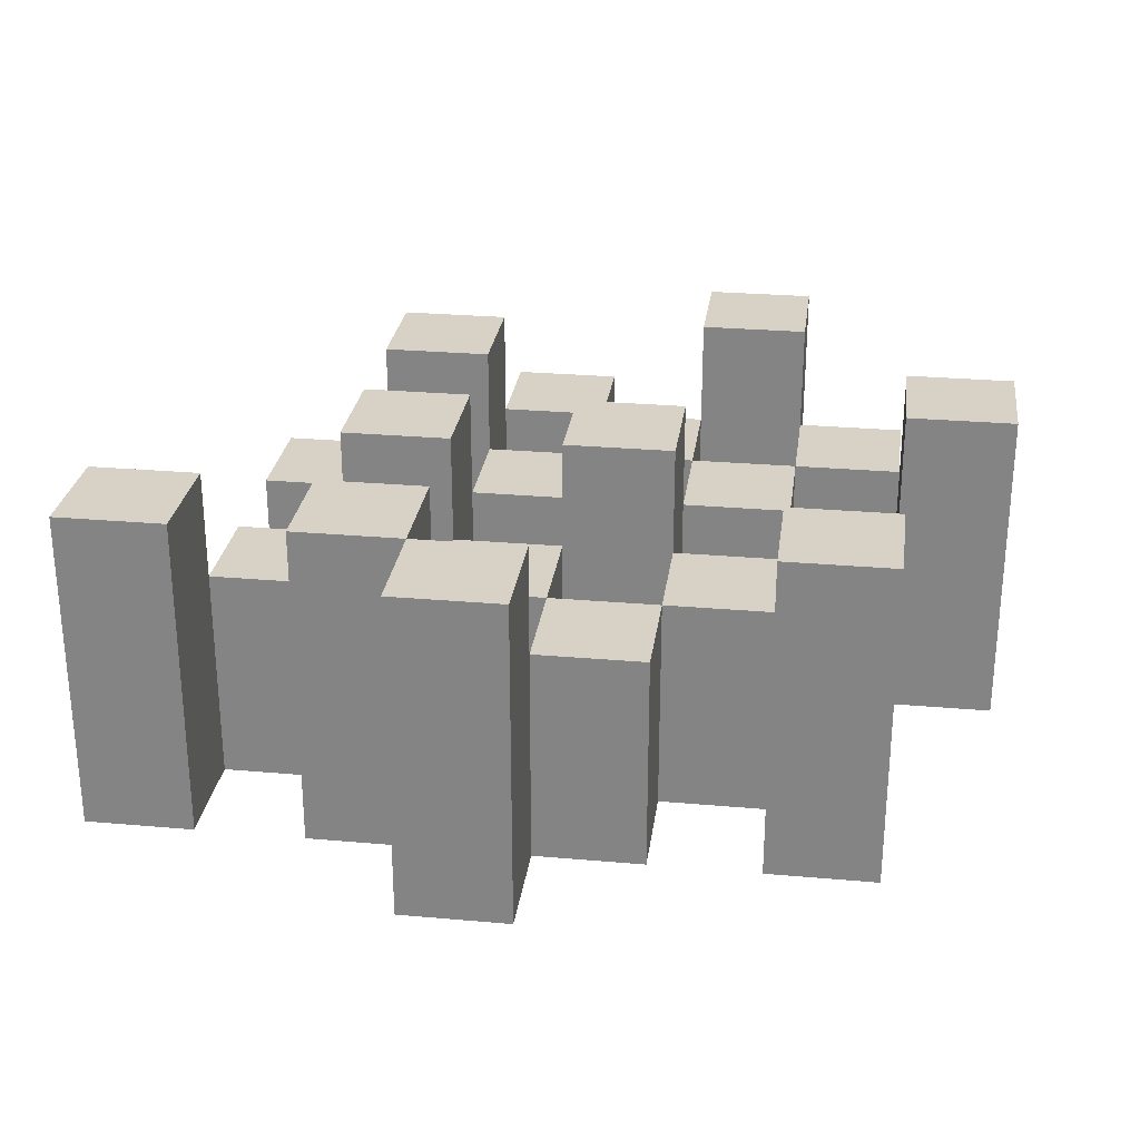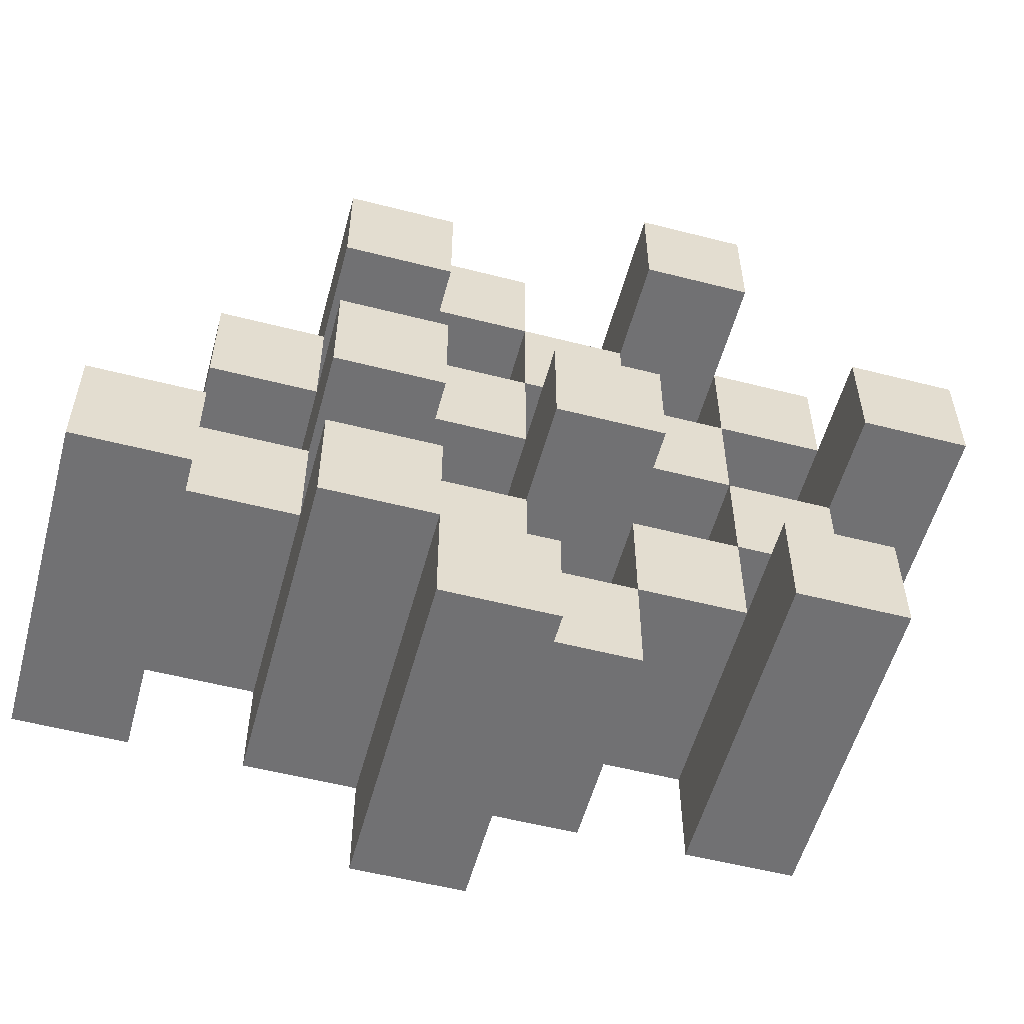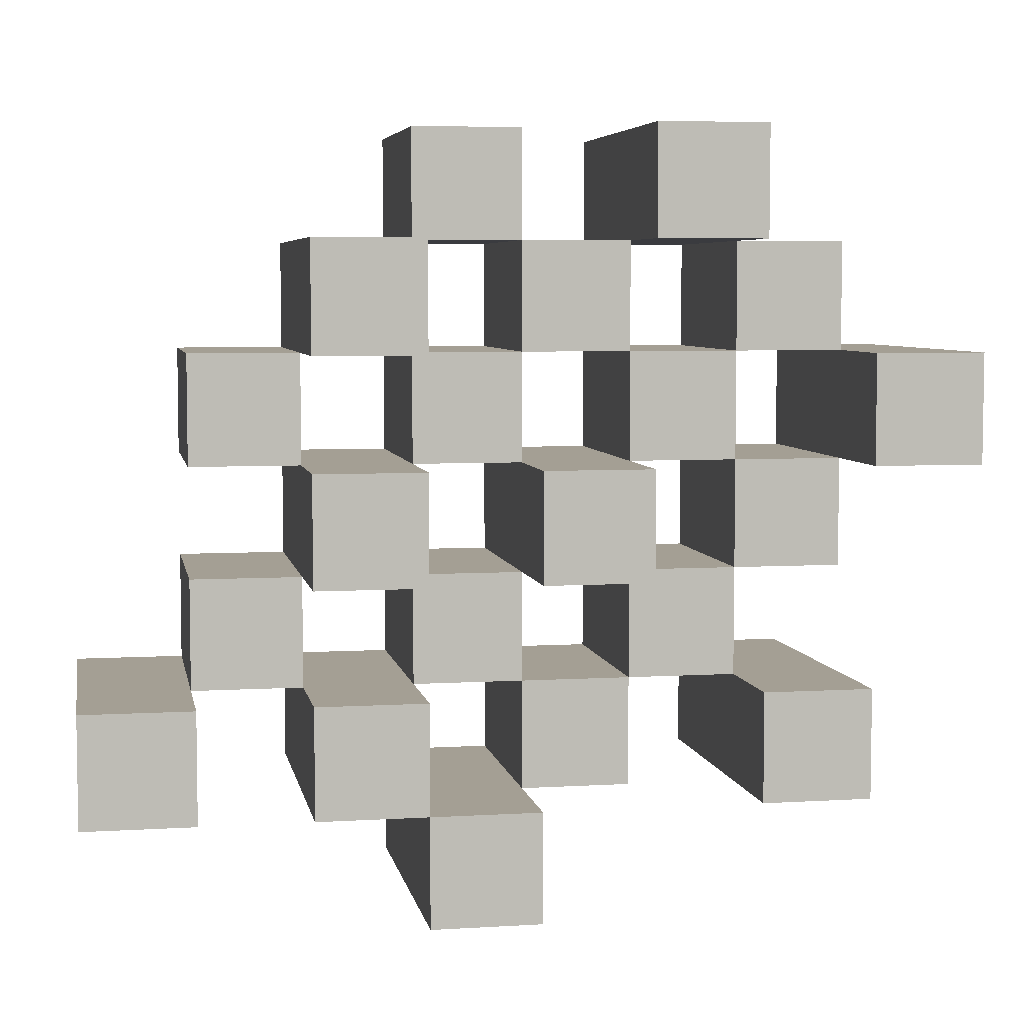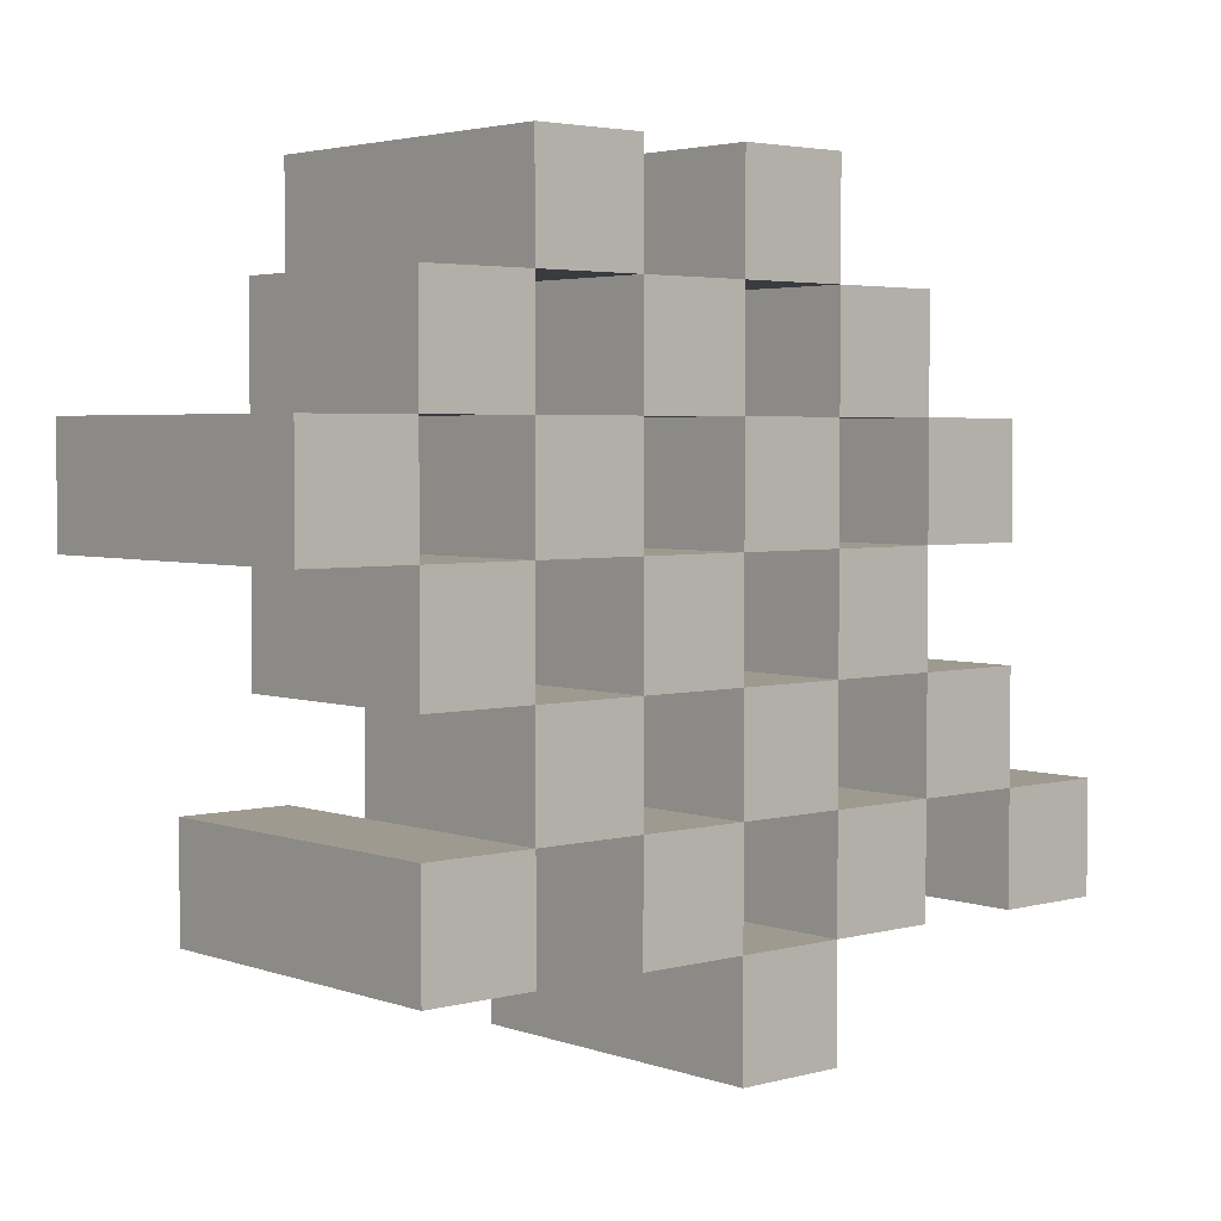
<metadata>
{"format":"obj","ext":"obj","renderer":"f3d","projection":"perspective","resolution":1024,"background":"white","views":[{"elev":27.4,"azim":-172.3,"up":"+Y"},{"elev":-55.3,"azim":164.9,"up":"+Z"},{"elev":5.6,"azim":169.5,"up":"+Z"},{"elev":3.6,"azim":-41.2,"up":"+Z"}]}
</metadata>
<code>
o
v -24.6 0.9 25.8
v -24.6 0.9 25.7
v -24.6 1.2 25.8
v -24.6 1.2 25.7
v -24.5 0.9 25.9
v -24.5 0.9 25.8
v -24.5 0.9 25.7
v -24.5 0.9 25.6
v -24.5 0.9 25.5
v -24.5 0.9 25.4
v -24.5 1.1 25.9
v -24.5 1.1 25.8
v -24.5 1.1 25.7
v -24.5 1.1 25.6
v -24.5 1.2 25.5
v -24.5 1.2 25.4
v -24.4 0.9 26
v -24.4 0.9 25.9
v -24.4 0.9 25.8
v -24.4 0.9 25.7
v -24.4 0.9 25.6
v -24.4 0.9 25.5
v -24.4 1.1 25.9
v -24.4 1.1 25.8
v -24.4 1.1 25.7
v -24.4 1.1 25.6
v -24.4 1.1 25.5
v -24.4 1.2 26
v -24.4 1.2 25.9
v -24.3 0.9 25.9
v -24.3 0.9 25.8
v -24.3 0.9 25.7
v -24.3 0.9 25.6
v -24.3 0.9 25.5
v -24.3 0.9 25.4
v -24.3 1.1 25.9
v -24.3 1.1 25.8
v -24.3 1.1 25.7
v -24.3 1.1 25.6
v -24.3 1.1 25.5
v -24.3 1.1 25.4
v -24.3 1.2 25.7
v -24.3 1.2 25.6
v -24.2 0.9 26
v -24.2 0.9 25.9
v -24.2 0.9 25.8
v -24.2 0.9 25.7
v -24.2 0.9 25.6
v -24.2 0.9 25.5
v -24.2 0.9 25.4
v -24.2 0.9 25.3
v -24.2 1.1 26
v -24.2 1.1 25.9
v -24.2 1.1 25.8
v -24.2 1.1 25.7
v -24.2 1.1 25.6
v -24.2 1.1 25.5
v -24.2 1.1 25.4
v -24.2 1.2 25.4
v -24.2 1.2 25.3
v -24.1 0.9 25.9
v -24.1 0.9 25.8
v -24.1 0.9 25.7
v -24.1 0.9 25.6
v -24.1 0.9 25.5
v -24.1 0.9 25.4
v -24.1 1.1 25.9
v -24.1 1.1 25.8
v -24.1 1.1 25.7
v -24.1 1.1 25.6
v -24.1 1.1 25.5
v -24.1 1.2 25.9
v -24.1 1.2 25.8
v -24.1 1.2 25.7
v -24.1 1.2 25.6
v -24.1 1.2 25.5
v -24.1 1.2 25.4
v -24 0.9 25.8
v -24 0.9 25.7
v -24 0.9 25.6
v -24 0.9 25.5
v -24 1.1 25.8
v -24 1.1 25.7
v -24 1.1 25.6
v -24 1.1 25.5
v -23.9 0.9 25.5
v -23.9 0.9 25.4
v -23.9 1.1 25.5
v -23.9 1.2 25.5
v -23.9 1.2 25.4
v -24.5 0.9 25.8
v -24.5 0.9 25.7
v -24.5 1.1 25.8
v -24.5 1.1 25.7
v -24.5 1.2 25.8
v -24.5 1.2 25.7
v -24.4 0.9 25.9
v -24.4 0.9 25.8
v -24.4 0.9 25.7
v -24.4 0.9 25.6
v -24.4 0.9 25.5
v -24.4 0.9 25.4
v -24.4 1.1 25.9
v -24.4 1.1 25.8
v -24.4 1.1 25.7
v -24.4 1.1 25.6
v -24.4 1.1 25.5
v -24.4 1.2 25.5
v -24.4 1.2 25.4
v -24.3 0.9 26
v -24.3 0.9 25.9
v -24.3 0.9 25.8
v -24.3 0.9 25.7
v -24.3 0.9 25.6
v -24.3 0.9 25.5
v -24.3 1.1 25.9
v -24.3 1.1 25.8
v -24.3 1.1 25.7
v -24.3 1.1 25.6
v -24.3 1.1 25.5
v -24.3 1.2 26
v -24.3 1.2 25.9
v -24.2 0.9 25.9
v -24.2 0.9 25.8
v -24.2 0.9 25.7
v -24.2 0.9 25.6
v -24.2 0.9 25.5
v -24.2 0.9 25.4
v -24.2 1.1 25.9
v -24.2 1.1 25.8
v -24.2 1.1 25.7
v -24.2 1.1 25.6
v -24.2 1.1 25.5
v -24.2 1.1 25.4
v -24.2 1.2 25.7
v -24.2 1.2 25.6
v -24.1 0.9 26
v -24.1 0.9 25.9
v -24.1 0.9 25.8
v -24.1 0.9 25.7
v -24.1 0.9 25.6
v -24.1 0.9 25.5
v -24.1 0.9 25.4
v -24.1 0.9 25.3
v -24.1 1.1 26
v -24.1 1.1 25.9
v -24.1 1.1 25.8
v -24.1 1.1 25.7
v -24.1 1.1 25.6
v -24.1 1.1 25.5
v -24.1 1.2 25.4
v -24.1 1.2 25.3
v -24 0.9 25.9
v -24 0.9 25.8
v -24 0.9 25.7
v -24 0.9 25.6
v -24 0.9 25.5
v -24 0.9 25.4
v -24 1.1 25.8
v -24 1.1 25.7
v -24 1.1 25.6
v -24 1.1 25.5
v -24 1.2 25.9
v -24 1.2 25.8
v -24 1.2 25.7
v -24 1.2 25.6
v -24 1.2 25.5
v -24 1.2 25.4
v -23.9 0.9 25.8
v -23.9 0.9 25.7
v -23.9 0.9 25.6
v -23.9 0.9 25.5
v -23.9 1.1 25.8
v -23.9 1.1 25.7
v -23.9 1.1 25.6
v -23.9 1.1 25.5
v -23.8 0.9 25.5
v -23.8 0.9 25.4
v -23.8 1.2 25.5
v -23.8 1.2 25.4
v -24.4 0.9 26
v -24.4 1.2 26
v -24.3 0.9 26
v -24.3 1.2 26
v -24.2 0.9 26
v -24.2 1.1 26
v -24.1 0.9 26
v -24.1 1.1 26
v -24.5 0.9 25.9
v -24.5 1.1 25.9
v -24.4 0.9 25.9
v -24.4 1.1 25.9
v -24.3 0.9 25.9
v -24.3 1.1 25.9
v -24.2 0.9 25.9
v -24.2 1.1 25.9
v -24.1 0.9 25.9
v -24.1 1.1 25.9
v -24.1 1.2 25.9
v -24 0.9 25.9
v -24 1.2 25.9
v -24.6 0.9 25.8
v -24.6 1.2 25.8
v -24.5 0.9 25.8
v -24.5 1.1 25.8
v -24.5 1.2 25.8
v -24.4 0.9 25.8
v -24.4 1.1 25.8
v -24.3 0.9 25.8
v -24.3 1.1 25.8
v -24.2 0.9 25.8
v -24.2 1.1 25.8
v -24.1 0.9 25.8
v -24.1 1.1 25.8
v -24 0.9 25.8
v -24 1.1 25.8
v -23.9 0.9 25.8
v -23.9 1.1 25.8
v -24.5 0.9 25.7
v -24.5 1.1 25.7
v -24.4 0.9 25.7
v -24.4 1.1 25.7
v -24.3 0.9 25.7
v -24.3 1.1 25.7
v -24.3 1.2 25.7
v -24.2 0.9 25.7
v -24.2 1.1 25.7
v -24.2 1.2 25.7
v -24.1 0.9 25.7
v -24.1 1.1 25.7
v -24.1 1.2 25.7
v -24 0.9 25.7
v -24 1.1 25.7
v -24 1.2 25.7
v -24.4 0.9 25.6
v -24.4 1.1 25.6
v -24.3 0.9 25.6
v -24.3 1.1 25.6
v -24.2 0.9 25.6
v -24.2 1.1 25.6
v -24.1 0.9 25.6
v -24.1 1.1 25.6
v -24 0.9 25.6
v -24 1.1 25.6
v -23.9 0.9 25.6
v -23.9 1.1 25.6
v -24.5 0.9 25.5
v -24.5 1.2 25.5
v -24.4 0.9 25.5
v -24.4 1.1 25.5
v -24.4 1.2 25.5
v -24.3 0.9 25.5
v -24.3 1.1 25.5
v -24.2 0.9 25.5
v -24.2 1.1 25.5
v -24.1 0.9 25.5
v -24.1 1.1 25.5
v -24.1 1.2 25.5
v -24 0.9 25.5
v -24 1.1 25.5
v -24 1.2 25.5
v -23.9 0.9 25.5
v -23.9 1.1 25.5
v -23.9 1.2 25.5
v -23.8 0.9 25.5
v -23.8 1.2 25.5
v -24.2 0.9 25.4
v -24.2 1.1 25.4
v -24.2 1.2 25.4
v -24.1 0.9 25.4
v -24.1 1.2 25.4
v -24.4 0.9 25.9
v -24.4 1.1 25.9
v -24.4 1.2 25.9
v -24.3 0.9 25.9
v -24.3 1.1 25.9
v -24.3 1.2 25.9
v -24.2 0.9 25.9
v -24.2 1.1 25.9
v -24.1 0.9 25.9
v -24.1 1.1 25.9
v -24.5 0.9 25.8
v -24.5 1.1 25.8
v -24.4 0.9 25.8
v -24.4 1.1 25.8
v -24.3 0.9 25.8
v -24.3 1.1 25.8
v -24.2 0.9 25.8
v -24.2 1.1 25.8
v -24.1 0.9 25.8
v -24.1 1.1 25.8
v -24.1 1.2 25.8
v -24 0.9 25.8
v -24 1.1 25.8
v -24 1.2 25.8
v -24.6 0.9 25.7
v -24.6 1.2 25.7
v -24.5 0.9 25.7
v -24.5 1.1 25.7
v -24.5 1.2 25.7
v -24.4 0.9 25.7
v -24.4 1.1 25.7
v -24.3 0.9 25.7
v -24.3 1.1 25.7
v -24.2 0.9 25.7
v -24.2 1.1 25.7
v -24.1 0.9 25.7
v -24.1 1.1 25.7
v -24 0.9 25.7
v -24 1.1 25.7
v -23.9 0.9 25.7
v -23.9 1.1 25.7
v -24.5 0.9 25.6
v -24.5 1.1 25.6
v -24.4 0.9 25.6
v -24.4 1.1 25.6
v -24.3 0.9 25.6
v -24.3 1.1 25.6
v -24.3 1.2 25.6
v -24.2 0.9 25.6
v -24.2 1.1 25.6
v -24.2 1.2 25.6
v -24.1 0.9 25.6
v -24.1 1.1 25.6
v -24.1 1.2 25.6
v -24 0.9 25.6
v -24 1.1 25.6
v -24 1.2 25.6
v -24.4 0.9 25.5
v -24.4 1.1 25.5
v -24.3 0.9 25.5
v -24.3 1.1 25.5
v -24.2 0.9 25.5
v -24.2 1.1 25.5
v -24.1 0.9 25.5
v -24.1 1.1 25.5
v -24 0.9 25.5
v -24 1.1 25.5
v -23.9 0.9 25.5
v -23.9 1.1 25.5
v -24.5 0.9 25.4
v -24.5 1.2 25.4
v -24.4 0.9 25.4
v -24.4 1.2 25.4
v -24.3 0.9 25.4
v -24.3 1.1 25.4
v -24.2 0.9 25.4
v -24.2 1.1 25.4
v -24.1 0.9 25.4
v -24.1 1.2 25.4
v -24 0.9 25.4
v -24 1.2 25.4
v -23.9 0.9 25.4
v -23.9 1.2 25.4
v -23.8 0.9 25.4
v -23.8 1.2 25.4
v -24.2 0.9 25.3
v -24.2 1.2 25.3
v -24.1 0.9 25.3
v -24.1 1.2 25.3
v -24.4 0.9 26
v -24.3 0.9 26
v -24.2 0.9 26
v -24.1 0.9 26
v -24.5 0.9 25.9
v -24.4 0.9 25.9
v -24.3 0.9 25.9
v -24.2 0.9 25.9
v -24.1 0.9 25.9
v -24 0.9 25.9
v -24.6 0.9 25.8
v -24.5 0.9 25.8
v -24.4 0.9 25.8
v -24.3 0.9 25.8
v -24.2 0.9 25.8
v -24.1 0.9 25.8
v -24 0.9 25.8
v -23.9 0.9 25.8
v -24.6 0.9 25.7
v -24.5 0.9 25.7
v -24.4 0.9 25.7
v -24.3 0.9 25.7
v -24.2 0.9 25.7
v -24.1 0.9 25.7
v -24 0.9 25.7
v -23.9 0.9 25.7
v -24.5 0.9 25.6
v -24.4 0.9 25.6
v -24.3 0.9 25.6
v -24.2 0.9 25.6
v -24.1 0.9 25.6
v -24 0.9 25.6
v -23.9 0.9 25.6
v -24.5 0.9 25.5
v -24.4 0.9 25.5
v -24.3 0.9 25.5
v -24.2 0.9 25.5
v -24.1 0.9 25.5
v -24 0.9 25.5
v -23.9 0.9 25.5
v -23.8 0.9 25.5
v -24.5 0.9 25.4
v -24.4 0.9 25.4
v -24.3 0.9 25.4
v -24.2 0.9 25.4
v -24.1 0.9 25.4
v -24 0.9 25.4
v -23.9 0.9 25.4
v -23.8 0.9 25.4
v -24.2 0.9 25.3
v -24.1 0.9 25.3
v -24.2 1.1 26
v -24.1 1.1 26
v -24.5 1.1 25.9
v -24.4 1.1 25.9
v -24.3 1.1 25.9
v -24.2 1.1 25.9
v -24.1 1.1 25.9
v -24.5 1.1 25.8
v -24.4 1.1 25.8
v -24.3 1.1 25.8
v -24.2 1.1 25.8
v -24.1 1.1 25.8
v -24 1.1 25.8
v -23.9 1.1 25.8
v -24.5 1.1 25.7
v -24.4 1.1 25.7
v -24.3 1.1 25.7
v -24.2 1.1 25.7
v -24.1 1.1 25.7
v -24 1.1 25.7
v -23.9 1.1 25.7
v -24.5 1.1 25.6
v -24.4 1.1 25.6
v -24.3 1.1 25.6
v -24.2 1.1 25.6
v -24.1 1.1 25.6
v -24 1.1 25.6
v -23.9 1.1 25.6
v -24.4 1.1 25.5
v -24.3 1.1 25.5
v -24.2 1.1 25.5
v -24.1 1.1 25.5
v -24 1.1 25.5
v -23.9 1.1 25.5
v -24.3 1.1 25.4
v -24.2 1.1 25.4
v -24.4 1.2 26
v -24.3 1.2 26
v -24.4 1.2 25.9
v -24.3 1.2 25.9
v -24.1 1.2 25.9
v -24 1.2 25.9
v -24.6 1.2 25.8
v -24.5 1.2 25.8
v -24.1 1.2 25.8
v -24 1.2 25.8
v -24.6 1.2 25.7
v -24.5 1.2 25.7
v -24.3 1.2 25.7
v -24.2 1.2 25.7
v -24.1 1.2 25.7
v -24 1.2 25.7
v -24.3 1.2 25.6
v -24.2 1.2 25.6
v -24.1 1.2 25.6
v -24 1.2 25.6
v -24.5 1.2 25.5
v -24.4 1.2 25.5
v -24.1 1.2 25.5
v -24 1.2 25.5
v -23.9 1.2 25.5
v -23.8 1.2 25.5
v -24.5 1.2 25.4
v -24.4 1.2 25.4
v -24.2 1.2 25.4
v -24.1 1.2 25.4
v -24 1.2 25.4
v -23.9 1.2 25.4
v -23.8 1.2 25.4
v -24.2 1.2 25.3
v -24.1 1.2 25.3
f 3 2 1
f 4 2 3
f 11 6 5
f 12 6 11
f 13 8 7
f 14 8 13
f 15 10 9
f 16 10 15
f 23 18 17
f 24 20 19
f 25 20 24
f 26 22 21
f 27 22 26
f 28 23 17
f 29 23 28
f 36 31 30
f 37 31 36
f 38 33 32
f 39 33 38
f 40 35 34
f 41 35 40
f 42 39 38
f 43 39 42
f 52 45 44
f 53 45 52
f 54 47 46
f 55 47 54
f 56 49 48
f 57 49 56
f 58 51 50
f 59 51 58
f 60 51 59
f 67 62 61
f 68 62 67
f 69 64 63
f 70 64 69
f 71 66 65
f 72 68 67
f 73 68 72
f 74 70 69
f 75 70 74
f 76 66 71
f 77 66 76
f 82 79 78
f 83 79 82
f 84 81 80
f 85 81 84
f 88 87 86
f 89 87 88
f 90 87 89
f 91 92 93
f 93 92 94
f 93 94 95
f 95 94 96
f 97 98 103
f 103 98 104
f 99 100 105
f 105 100 106
f 101 102 107
f 107 102 108
f 108 102 109
f 110 111 116
f 112 113 117
f 117 113 118
f 114 115 119
f 119 115 120
f 110 116 121
f 121 116 122
f 123 124 129
f 129 124 130
f 125 126 131
f 131 126 132
f 127 128 133
f 133 128 134
f 131 132 135
f 135 132 136
f 137 138 145
f 145 138 146
f 139 140 147
f 147 140 148
f 141 142 149
f 149 142 150
f 143 144 151
f 151 144 152
f 153 154 159
f 155 156 160
f 160 156 161
f 157 158 162
f 153 159 163
f 163 159 164
f 160 161 165
f 165 161 166
f 162 158 167
f 167 158 168
f 169 170 173
f 173 170 174
f 171 172 175
f 175 172 176
f 177 178 179
f 179 178 180
f 183 182 181
f 184 182 183
f 187 186 185
f 188 186 187
f 191 190 189
f 192 190 191
f 195 194 193
f 196 194 195
f 200 198 197
f 200 199 198
f 201 199 200
f 204 203 202
f 205 203 204
f 206 203 205
f 209 208 207
f 210 208 209
f 213 212 211
f 214 212 213
f 217 216 215
f 218 216 217
f 221 220 219
f 222 220 221
f 226 224 223
f 226 225 224
f 227 225 226
f 228 225 227
f 232 230 229
f 232 231 230
f 233 231 232
f 234 231 233
f 237 236 235
f 238 236 237
f 241 240 239
f 242 240 241
f 245 244 243
f 246 244 245
f 249 248 247
f 250 248 249
f 251 248 250
f 254 253 252
f 255 253 254
f 259 257 256
f 259 258 257
f 260 258 259
f 261 258 260
f 265 263 262
f 265 264 263
f 266 264 265
f 270 268 267
f 270 269 268
f 271 269 270
f 272 273 275
f 273 274 275
f 275 274 276
f 276 274 277
f 278 279 280
f 280 279 281
f 282 283 284
f 284 283 285
f 286 287 288
f 288 287 289
f 290 291 293
f 291 292 293
f 293 292 294
f 294 292 295
f 296 297 298
f 298 297 299
f 299 297 300
f 301 302 303
f 303 302 304
f 305 306 307
f 307 306 308
f 309 310 311
f 311 310 312
f 313 314 315
f 315 314 316
f 317 318 320
f 318 319 320
f 320 319 321
f 321 319 322
f 323 324 326
f 324 325 326
f 326 325 327
f 327 325 328
f 329 330 331
f 331 330 332
f 333 334 335
f 335 334 336
f 337 338 339
f 339 338 340
f 341 342 343
f 343 342 344
f 345 346 347
f 347 346 348
f 349 350 351
f 351 350 352
f 353 354 355
f 355 354 356
f 357 358 359
f 359 358 360
f 366 362 361
f 367 362 366
f 368 364 363
f 369 364 368
f 372 366 365
f 373 366 372
f 374 368 367
f 375 368 374
f 376 370 369
f 377 370 376
f 379 372 371
f 380 372 379
f 381 374 373
f 382 374 381
f 383 376 375
f 384 376 383
f 385 378 377
f 386 378 385
f 387 381 380
f 388 381 387
f 389 383 382
f 390 383 389
f 391 385 384
f 392 385 391
f 395 389 388
f 396 389 395
f 397 391 390
f 398 391 397
f 399 393 392
f 400 393 399
f 402 395 394
f 403 395 402
f 404 397 396
f 405 397 404
f 406 399 398
f 407 399 406
f 408 401 400
f 409 401 408
f 410 406 405
f 411 406 410
f 412 413 417
f 417 413 418
f 414 415 419
f 419 415 420
f 416 417 421
f 421 417 422
f 420 421 427
f 427 421 428
f 422 423 429
f 429 423 430
f 424 425 431
f 431 425 432
f 426 427 433
f 433 427 434
f 434 435 440
f 440 435 441
f 436 437 442
f 442 437 443
f 438 439 444
f 444 439 445
f 441 442 446
f 446 442 447
f 448 449 450
f 450 449 451
f 452 453 456
f 456 453 457
f 454 455 458
f 458 455 459
f 460 461 464
f 464 461 465
f 462 463 466
f 466 463 467
f 468 469 474
f 474 469 475
f 470 471 477
f 477 471 478
f 472 473 479
f 479 473 480
f 476 477 481
f 481 477 482

</code>
